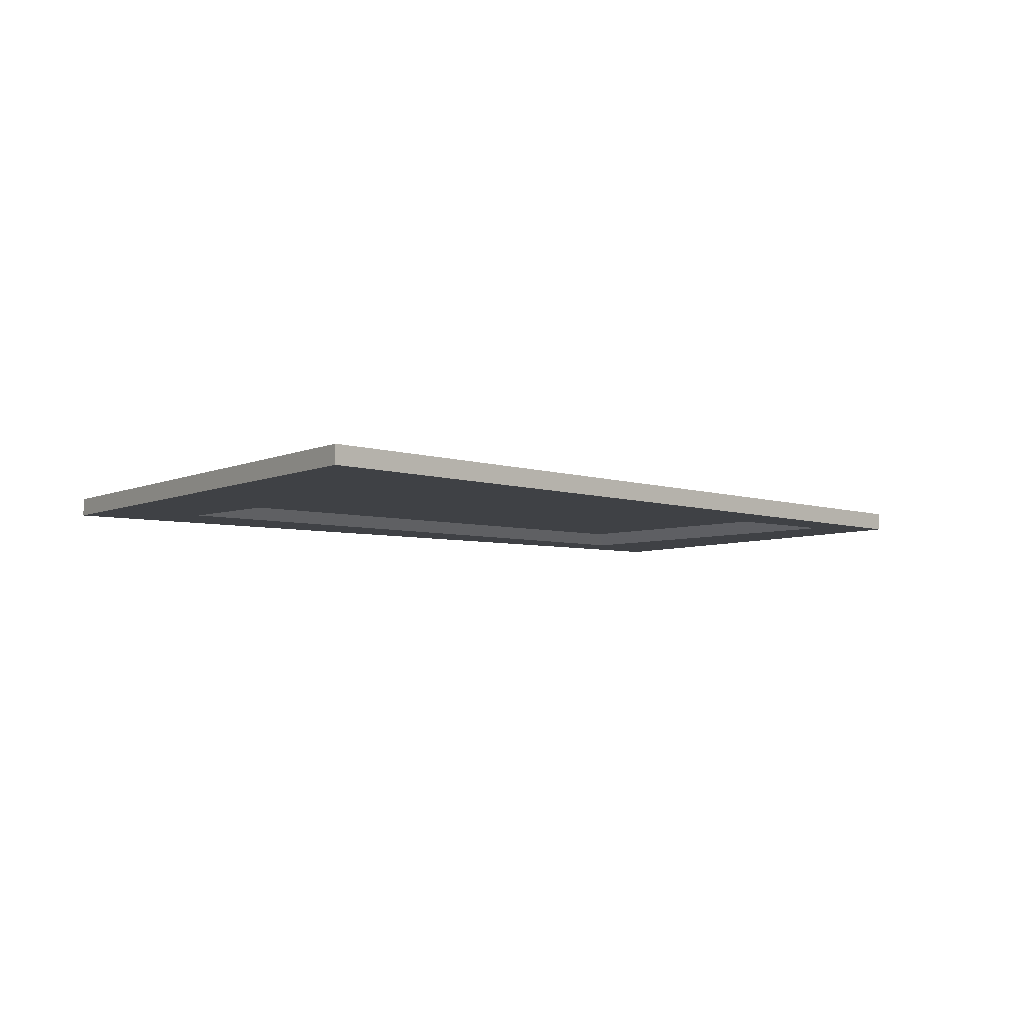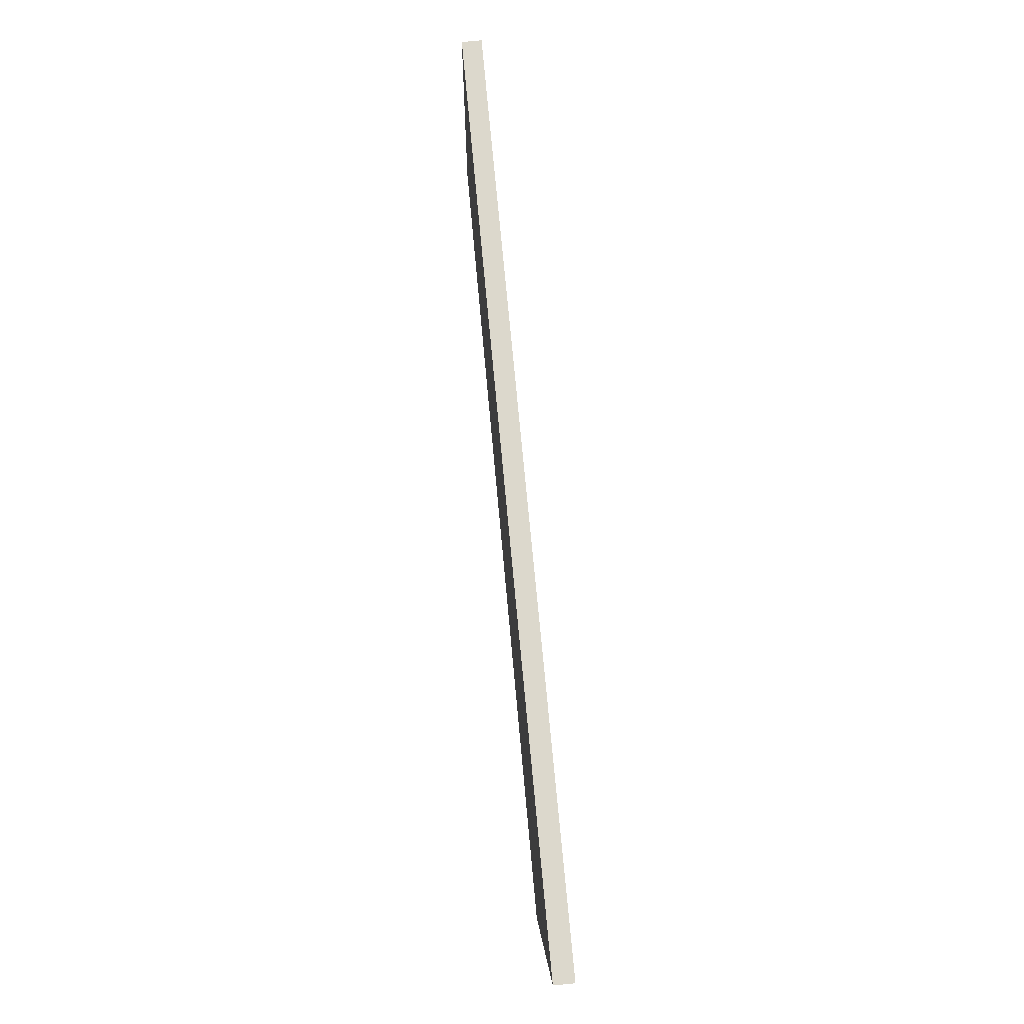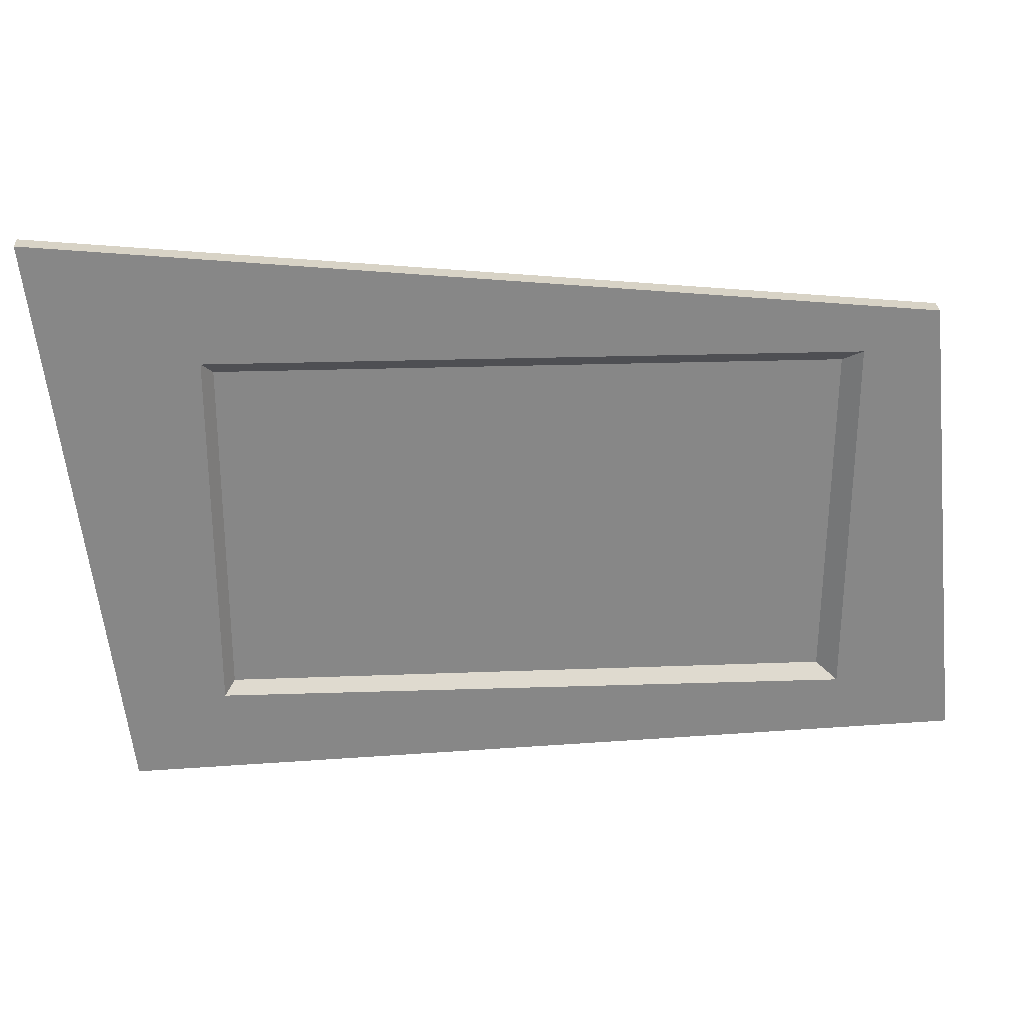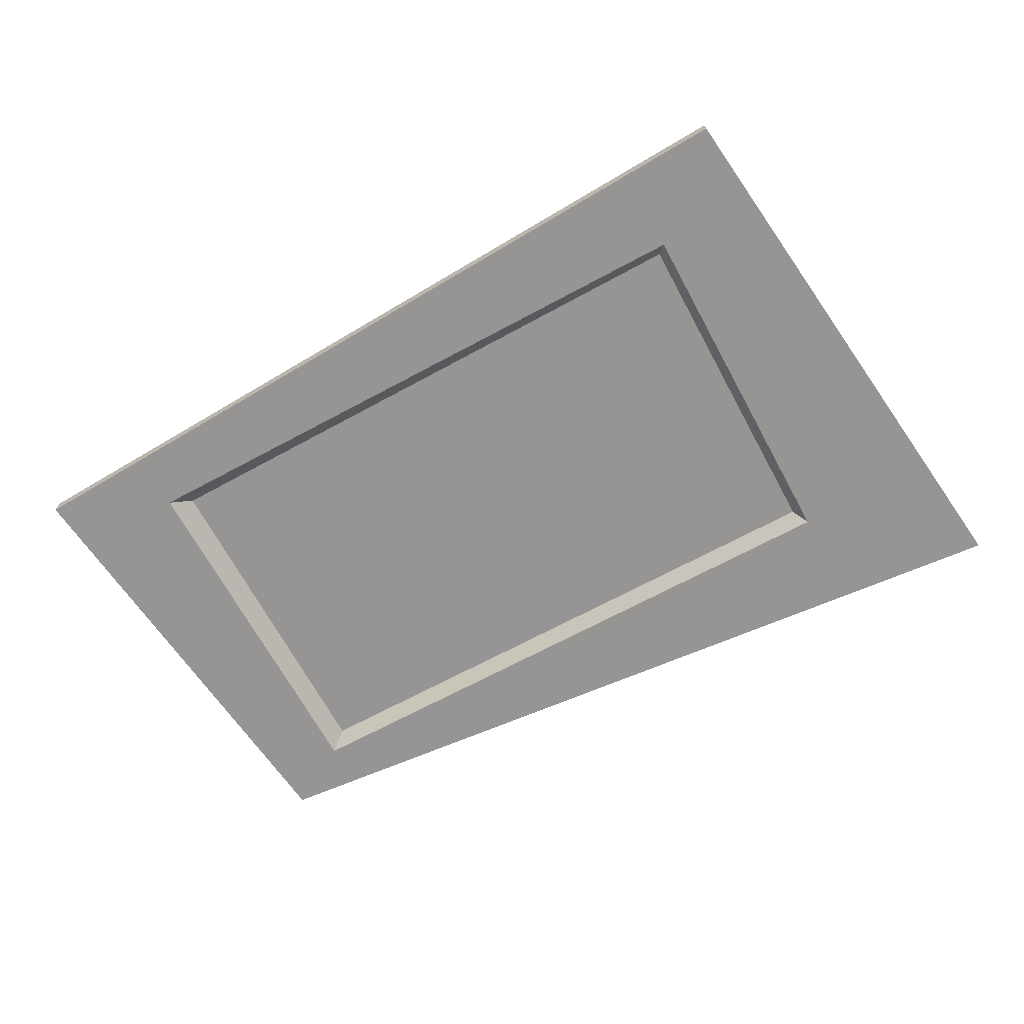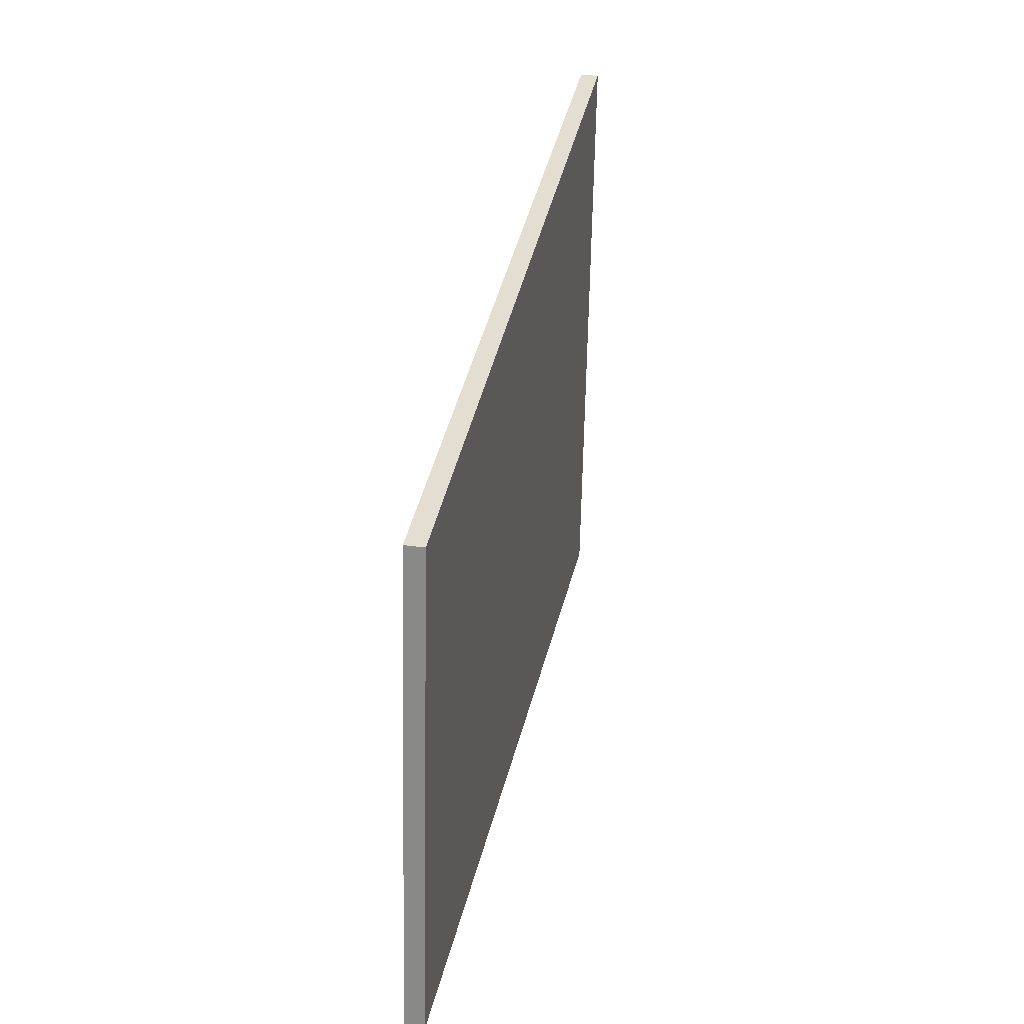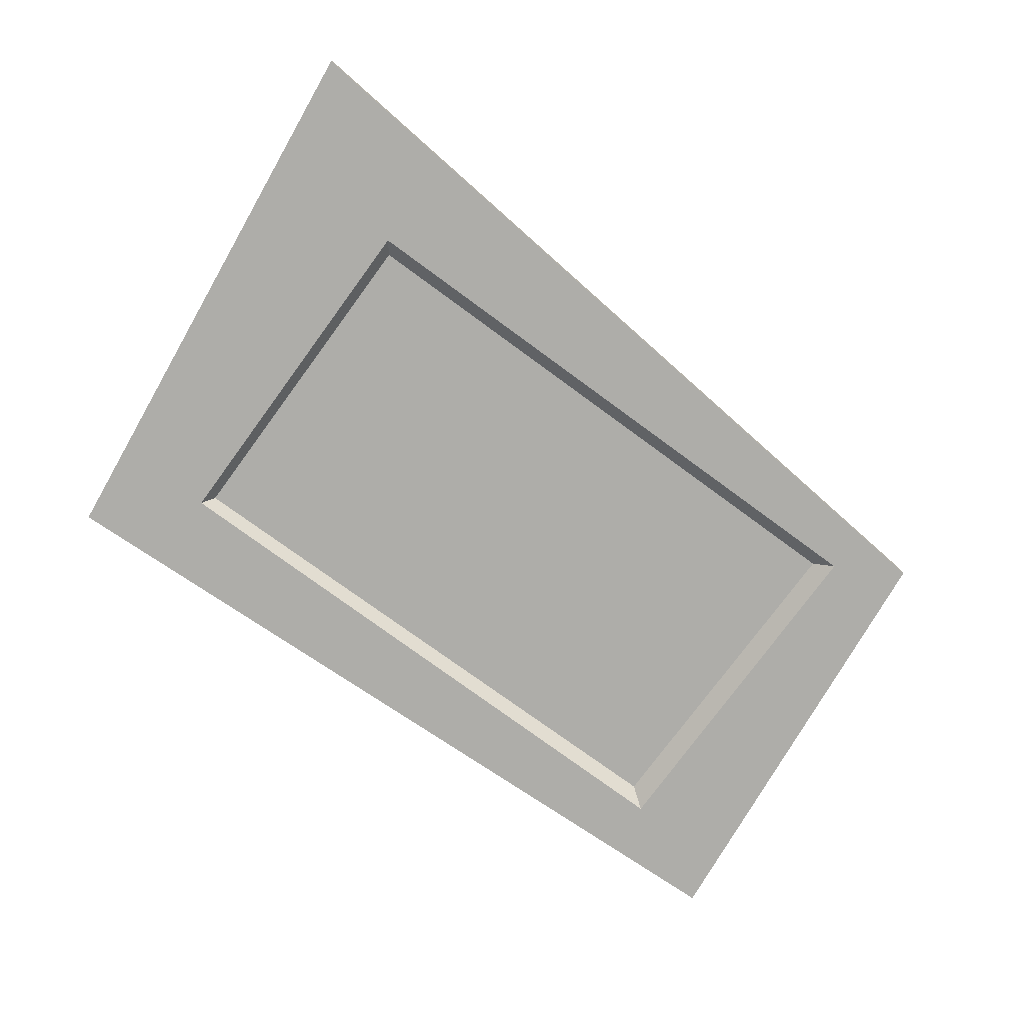
<metadata>
{"format":"obj","ext":"obj","renderer":"f3d","projection":"perspective","resolution":1024,"background":"white","views":[{"elev":-5.3,"azim":139.0,"up":"+Z"},{"elev":77.9,"azim":84.4,"up":"+Y"},{"elev":27.8,"azim":176.9,"up":"+Y"},{"elev":-67.3,"azim":28.4,"up":"+Z"},{"elev":31.2,"azim":-79.5,"up":"+Y"},{"elev":-76.9,"azim":143.8,"up":"+Z"}]}
</metadata>
<code>
o Horizontal_Pic_Cube.016
v 0.8198 0.4804 -0.01998
v 1.239 0.7948 0.02998
v -0.8196 0.4804 -0.02794
v -1 0.5861 0.01911
v 0.8198 -0.4804 -0.01998
v 1.067 -0.7155 0.02914
v -0.8196 -0.4804 -0.02794
v -1.13 -0.6224 0.01848
v -0.9999 0.5861 -0.02882
v 1.239 0.7948 -0.01795
v -1.13 -0.6224 -0.02945
v 1.067 -0.7155 -0.01878
v -0.7729 0.4454 0.006296
v 0.7932 0.4447 0.0139
v -0.7683 -0.4439 0.006318
v 0.7951 -0.4529 0.01391
f 10 9 4 2
f 9 11 8 4
f 11 12 6 8
f 12 10 2 6
f 1 14 13 3
f 8 6 2 4
f 3 9 10 1
f 7 11 9 3
f 5 12 11 7
f 1 10 12 5
f 13 14 16 15
f 5 16 14 1
f 3 13 15 7
f 7 15 16 5

</code>
